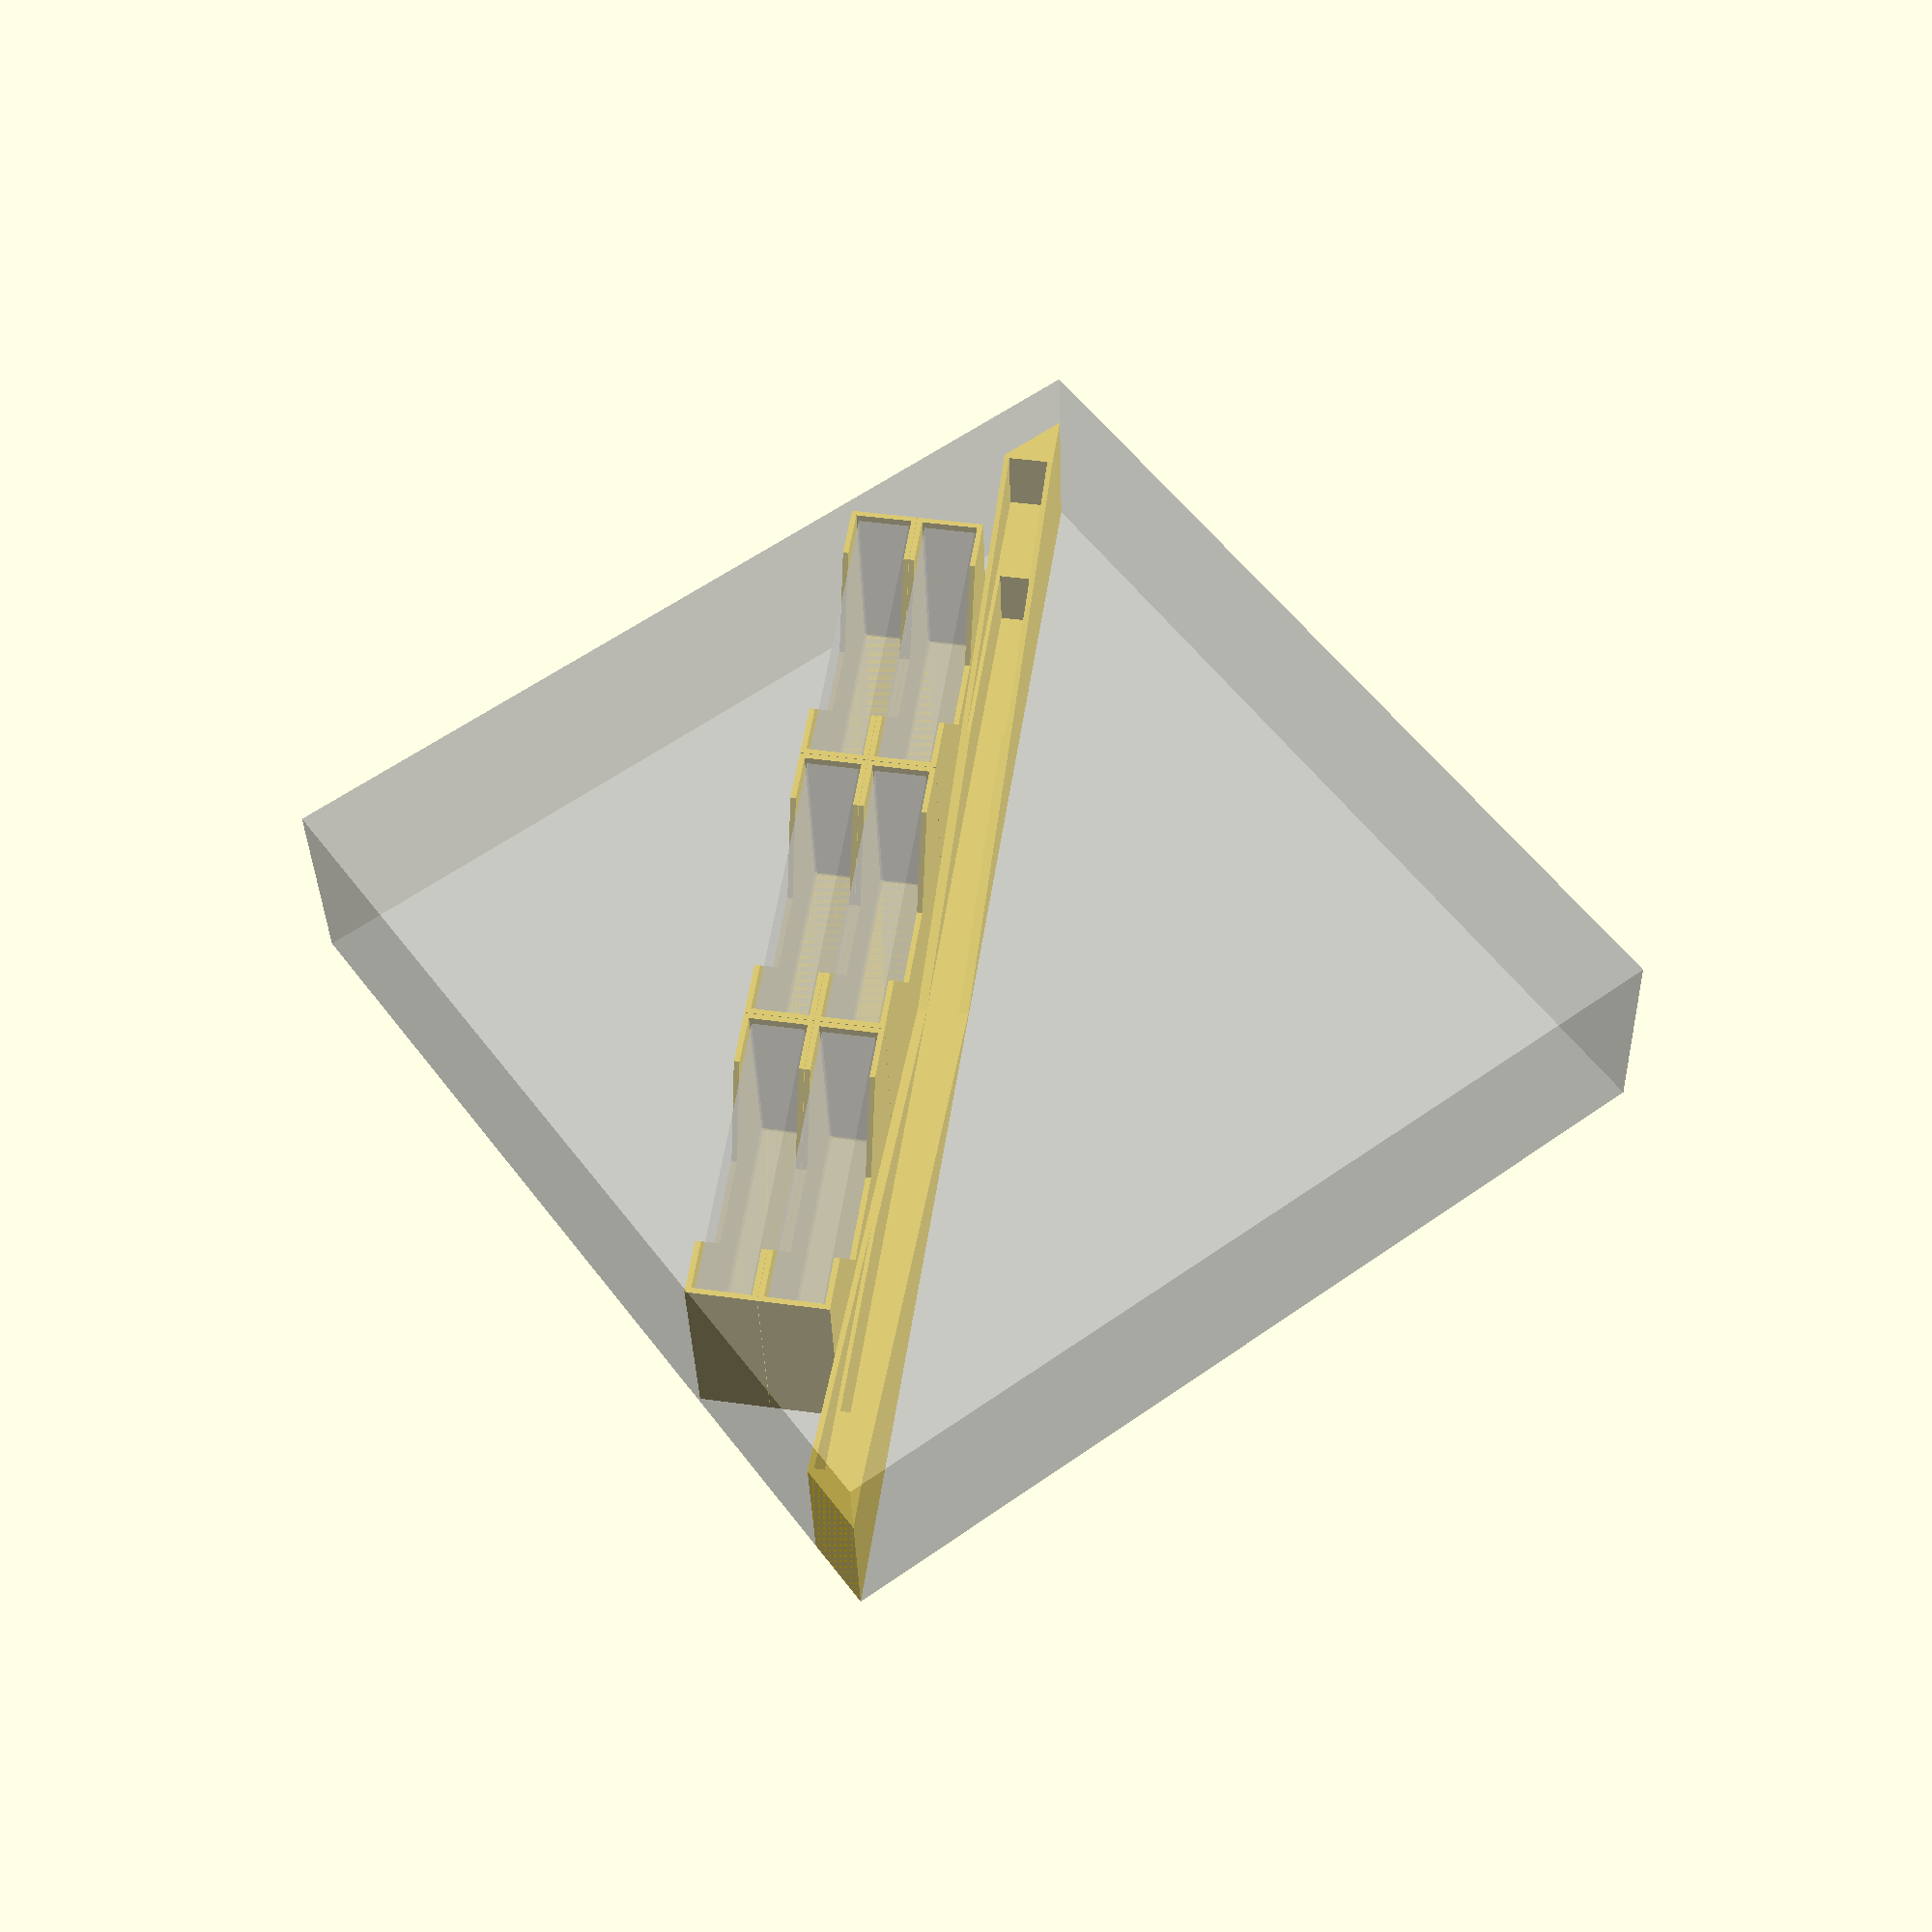
<openscad>
layer_height = 0.2;
extrusion_width = 0.45;
extrusion_overlap = layer_height * (1 - PI/4);
extrusion_spacing = extrusion_width - extrusion_overlap;

// convert between path counts and spacing, qspace to quantize
function xspace(n=1) = n*extrusion_spacing;
function nspace(x=xspace()) = x/extrusion_spacing;
function qspace(x=xspace()) = xspace(round(nspace(x)));
function cspace(x=xspace()) = xspace(ceil(nspace(x)));
function fspace(x=xspace()) = xspace(floor(nspace(x)));

// convert between path counts and width, qwall to quantize
function xwall(n=1) = xspace(n) + (0<n ? extrusion_overlap : 0);
function nwall(x=xwall()) =  // first path gets full extrusion width
    x < 0 ? nspace(x) :
    x < extrusion_overlap ? 0 :
    nspace(x - extrusion_overlap);
function qwall(x=xwall()) = xwall(round(nwall(x)));
function cwall(x=xwall()) = xwall(ceil(nwall(x)));
function fwall(x=xwall()) = xwall(floor(nwall(x)));

// quantize thin walls only (less than n paths wide, default for 2 perimeters)
function qthin(x=xwall(), n=4.5) = x < xwall(n) ? qwall(x) : x;
function cthin(x=xwall(), n=4.5) = x < xwall(n) ? cwall(x) : x;
function fthin(x=xwall(), n=4.5) = x < xwall(n) ? fwall(x) : x;

// quantize heights
function zlayer(n=1) = n*layer_height;
function nlayer(z=zlayer()) = z/layer_height;
function qlayer(z=zlayer()) = zlayer(round(nlayer(z)));
function clayer(z=zlayer()) = zlayer(ceil(nlayer(z)));
function flayer(z=zlayer()) = zlayer(floor(nlayer(z)));

tolerance = 0.001;

$fa = 15;
$fs = min(layer_height/2, xspace(1)/2);

inch = 25.4;
card = [2.5*inch, 3.5*inch];  // standard playing card dimensions

// seams add about 1/2mm to each dimension
sand_sleeve = [81, 122];  // Dixit
orange_sleeve = [73, 122];  // Tarot
magenta_sleeve = [72, 112];  // Scythe
brown_sleeve = [67, 103];  // 7 Wonders
lime_sleeve = [82, 82];  // Big Square
blue_sleeve = [73, 73];  // Square
dark_blue_sleeve = [53, 53];  // Mini Square
gray_sleeve = [66, 91];  // Standard Card
purple_sleeve = [62, 94];  // Standard European
ruby_sleeve = [46, 71];  // Mini European
green_sleeve = [59, 91];  // Standard American
yellow_sleeve = [44, 67];  // Mini American
catan_sleeve = [56, 82];  // Catan (English)

no_sleeve = 0.35;  // common unsleeved card thickness (UG assumes 0.325)
thin_sleeve = 0.1;  // 50 micron sleeves
thick_sleeve = 0.2;  // 100 micron sleeves
double_sleeve = thick_sleeve + thin_sleeve;
function double_sleeve_count(d) = floor(d / (no_sleeve + double_sleeve));
function thick_sleeve_count(d) = floor(d / (no_sleeve + thick_sleeve));
function thin_sleeve_count(d) = floor(d / (no_sleeve + thin_sleeve));
function unsleeved_count(d) = floor(d / no_sleeve);
function vdeck(n=1, sleeve=double_sleeve, card=yellow_sleeve) =
    [card[0], card[1], n*(no_sleeve+sleeve)];

function unit_axis(n) = [for (i=[0:1:2]) i==n ? 1 : 0];

wall0 = xwall(4);
floor0 = qlayer(wall0);
gap0 = 0.1;

interior = [287, 287, 67.5];

function diag2(x, y) = sqrt(x*x + y*y);
function diag3(x, y, z) = sqrt(x*x + y*y + z*z);

module interior(a=45, center=false) {
    origin = [0, 0, center ? 0 : interior[2]/2];
    translate(origin) rotate(a) cube(interior, center=true);
}

module focus_frame(half=0, center=false) {
    axis = sign(half);
    focus6 = [371, 11.5, 21.5];
    focus5 = [309, 9, 22];
    slot6 = [focus6[0] + 1, focus6[1] + 1, clayer(focus6[2] + 0.8)];
    slot5 = [focus5[0] + 1, focus5[1] + 1, clayer(focus5[2]) + slot6[2]];
    block = [
        diag2(interior[0], interior[1]),
        max(slot5[1], slot6[1]) + 2*wall0,
        slot5[2] + floor0,
    ];
    echo(block);
    echo(block[0]/2-96*1.5);
    echo(block[1]+21*2);

    origin = [0, 0, center ? 0 : block[2]/2];
    module cut(slot, block) {
        cut = [slot[0], slot[1], 2*slot[2]];
        translate([0, 0, block[2]/2]) cube(cut, center=true);
    }
    module vee(slot, block) {
        vee = [
            [0, floor0 - block[2]],
            [+slot[0]/2, 0],
            [+slot[0]/2, 1],
            [-slot[0]/2, 1],
            [-slot[0]/2, 0],
        ];
        translate([0, 0, block[2]/2]) rotate([90, 0, 0])
            linear_extrude(2*block[1], center=true) polygon(vee);
    }
    module half(slot, block) {
        if (axis != 0) rotate(90*sign(axis)) {
            notch = slot[1]/2;
            jig = [
                [-notch+gap0/2, 0],
                [-notch+gap0/2, +2*notch],
                [-gap0/2, +2*notch],
                [-gap0/2, -2*notch],
                [notch, -2*notch],
                [notch, 0],
                [+block[1], 0],
                [+block[1], +block[0]],
                [-block[1], +block[0]],
                [-block[1], 0],
            ];
            linear_extrude(2*block[2], center=true) polygon(jig);
        }
    }
    translate(origin) intersection() {
        interior(center=true);
        translate([0, block[1]/2, 0])
        difference() {
            cube(block, center=true);
            cut(slot6, block);
            cut(slot5, block);
            vee(slot6, block);
            half(slot5, block);
        }
    }
}

module raise(z=floor0) {
    translate([0, 0, z]) children();
}

module deck_box(center=false) {
    cards = [green_sleeve[0]+0.5, green_sleeve[1]+0.5, 16];
    block = [
        ceil(cards[1]+1+2*wall0),
        ceil(cards[2]+1+2*wall0),
        ceil(cards[0]+1+floor0),
    ];
    origin = center ? [0, 0, 0] : block/2;
    module vee(depth, block) {
        x = block[0]/2 - wall0;
        vee = [
            [-x*2/3, 0],
            [-x/3, depth+floor0-block[2]],
            [+x/3, depth+floor0-block[2]],
            [+x*2/3, 0],
            [+x, 0],
            [+x, 1],
            [-x, 1],
            [-x, 0],
        ];
        translate([0, 0, block[2]/2]) rotate([90, 0, 0])
            linear_extrude(2*block[1], center=true) polygon(vee);
    }
    module shell(block) {
        well = block - [2*wall0, 2*wall0, 0];
        difference() {
            cube(block, center=true);
            raise() cube(well, center=true);
            vee(30, block);
        }
    }
    translate(origin) {
        shell(block);
        %raise() raise(cards[0]/2-block[2]/2)
            rotate([0, 90, 90]) cube(cards, center=true);
    }
}

union() {
    %interior();
    rotate(180) focus_frame();
    for (x=[-144-gap0, -48, 48+gap0]) for (y=[-58, -37+gap0])
        translate([x, y, 0]) deck_box();
}

</openscad>
<views>
elev=33.8 azim=98.8 roll=1.5 proj=p view=wireframe
</views>
